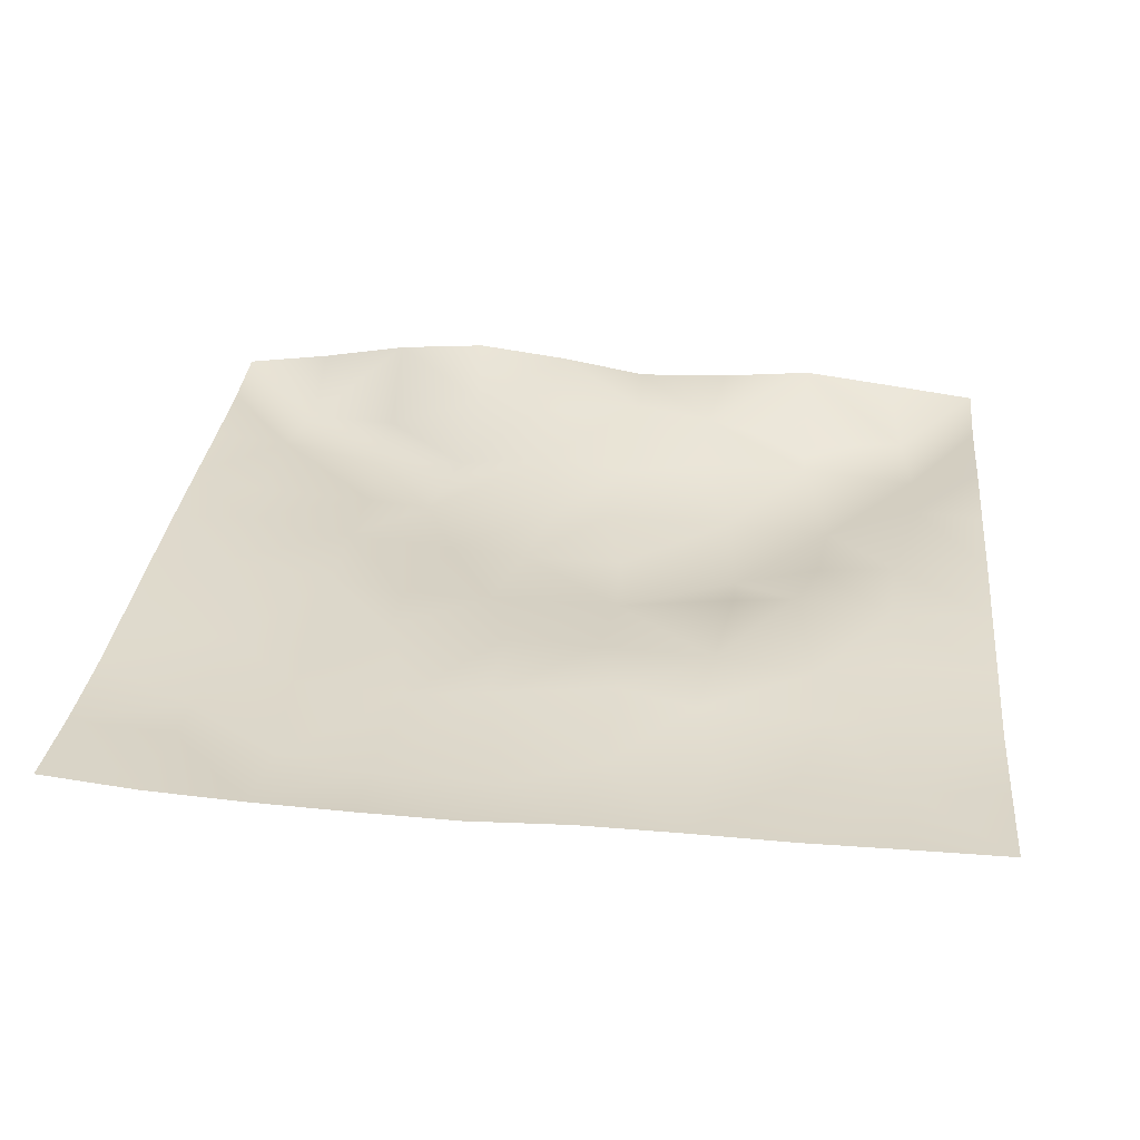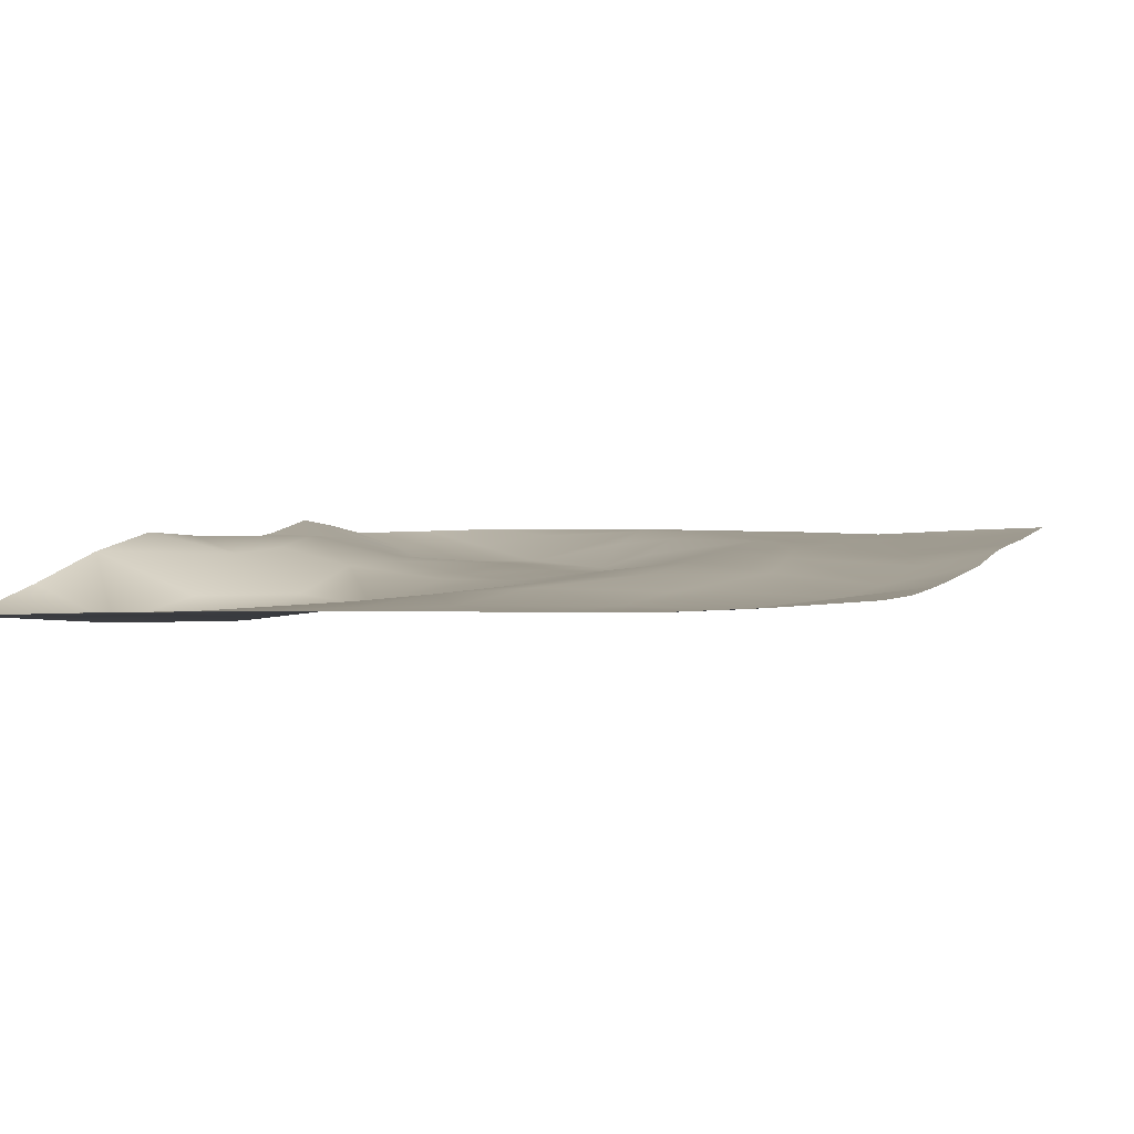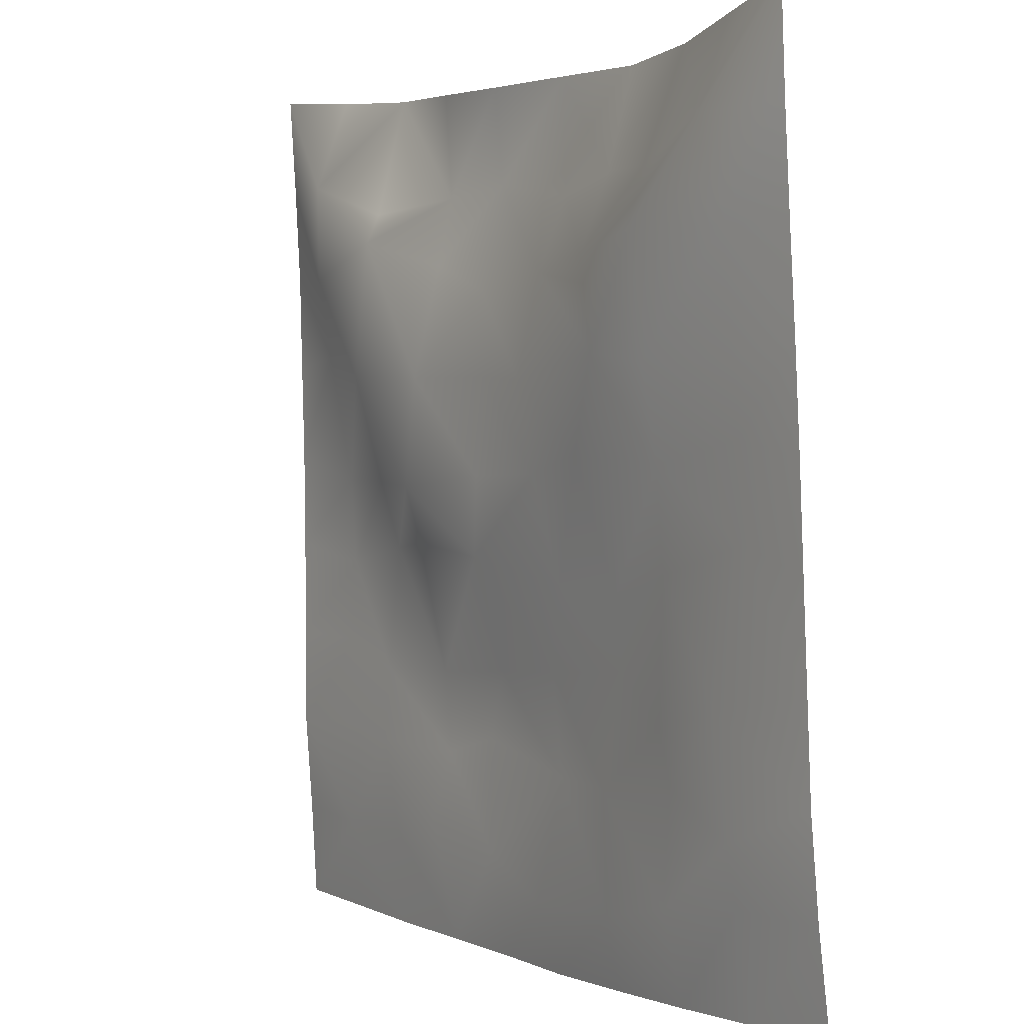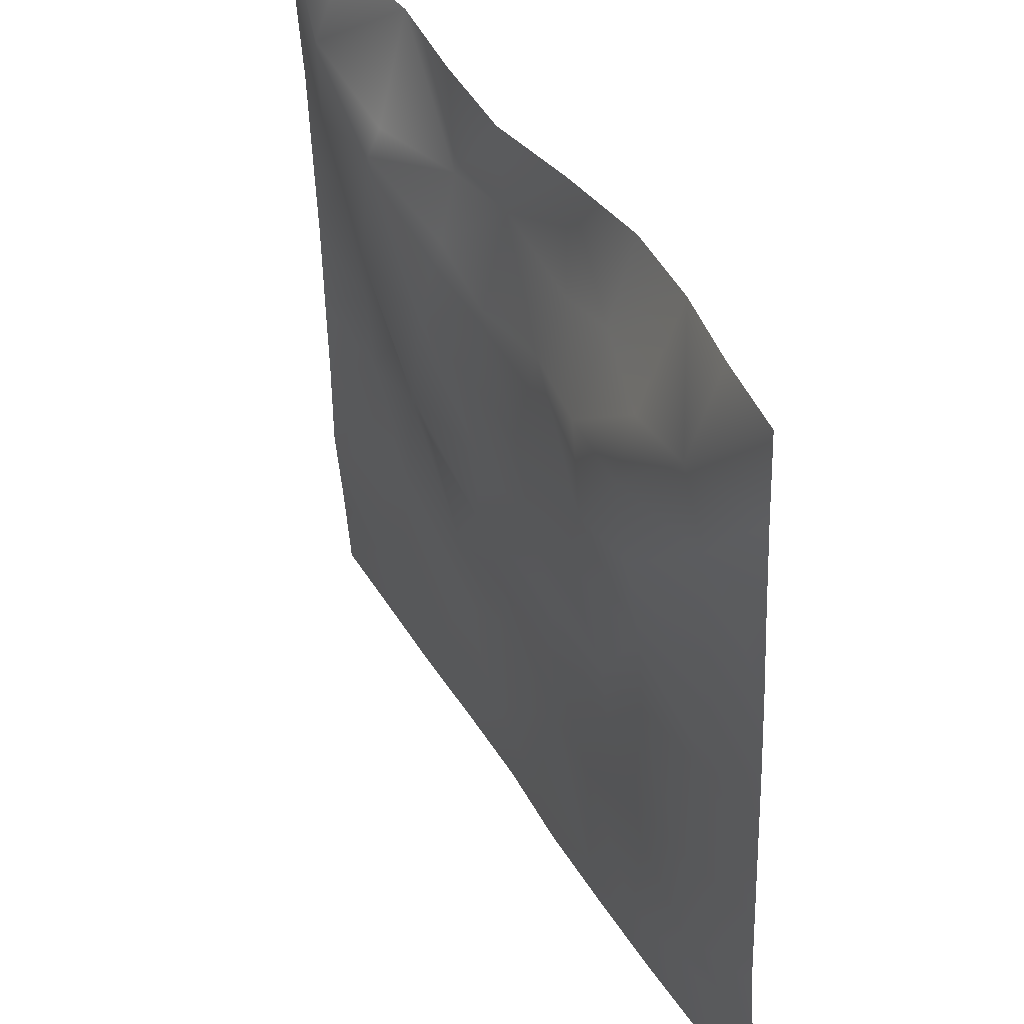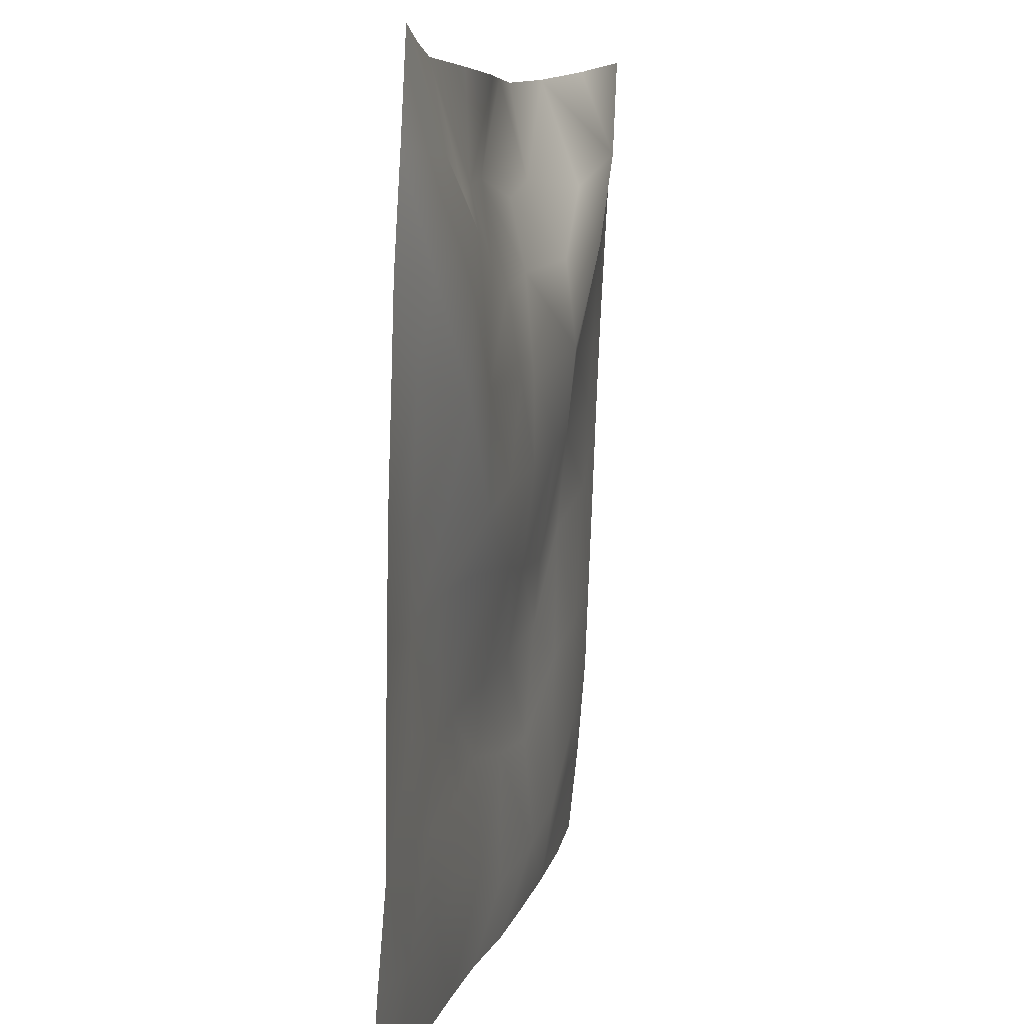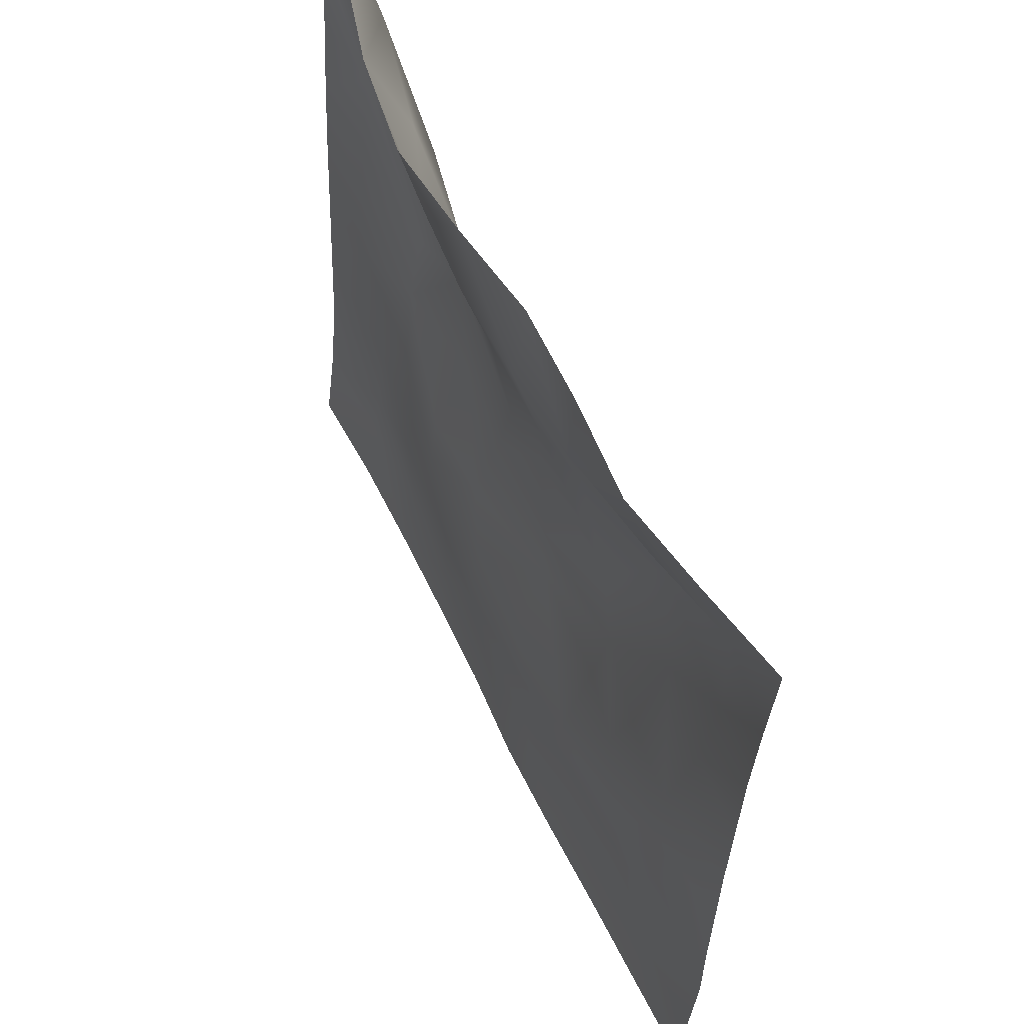
<metadata>
{"format":"obj","ext":"obj","renderer":"f3d","projection":"perspective","resolution":1024,"background":"white","views":[{"elev":33.8,"azim":6.0,"up":"+Z"},{"elev":6.3,"azim":-70.2,"up":"+Z"},{"elev":1.3,"azim":-122.0,"up":"+Y"},{"elev":42.4,"azim":-118.0,"up":"+Y"},{"elev":8.1,"azim":103.1,"up":"+Y"},{"elev":60.9,"azim":65.0,"up":"+Y"}]}
</metadata>
<code>
o GNATVCloth
v -5.034 -4.98 0.6001
v 5.064 -4.995 0.3954
v -5.013 5.021 0.004229
v 4.987 5.021 0.004229
v -3.921 -5.023 0.5171
v -2.802 -5.059 0.4846
v -1.678 -5.087 0.4717
v -0.5503 -5.108 0.4686
v 0.5786 -5.102 0.5111
v 1.705 -5.086 0.4881
v 2.828 -5.066 0.4478
v 3.949 -5.029 0.4227
v 3.869 4.903 0.2063
v 2.758 4.81 0.3897
v 1.636 4.752 0.3124
v 0.516 4.701 0.2928
v -0.5831 4.7 0.4819
v -1.695 4.685 0.6246
v -2.81 4.749 0.4989
v -3.902 4.873 0.2375
v -4.976 3.907 0.07767
v -4.975 2.793 0.1391
v -4.982 1.679 0.2003
v -4.992 0.565 0.2502
v -4.998 -0.5489 0.2936
v -5.002 -1.661 0.3393
v -5.008 -2.773 0.3837
v -5.014 -3.881 0.4778
v 5.041 -3.886 0.3209
v 5.026 -2.775 0.233
v 5.017 -1.663 0.2313
v 5.009 -0.5505 0.2145
v 5.002 0.5628 0.2
v 4.991 1.677 0.1657
v 4.983 2.792 0.1342
v 4.972 3.906 0.06885
v -3.844 -3.879 0.3803
v -3.807 -3.235 0.2879
v -3.659 -1.947 0.2513
v -4.112 -0.2856 0.2364
v -4.134 0.7297 0.1826
v -4.125 1.511 0.1205
v -4.056 2.802 0.03539
v -3.923 3.873 -0.1577
v -2.713 -4.049 0.3146
v -2.79 -2.779 0.341
v -2.669 -2.192 0.2911
v -2.743 -0.6439 0.282
v -2.776 0.482 0.1747
v -2.709 1.522 0.0388
v -2.842 2.841 -0.2219
v -2.754 3.494 0.02724
v -1.648 -4.283 0.3395
v -1.49 -2.968 0.4001
v -1.884 -1.677 0.377
v -1.866 -0.8821 0.306
v -1.519 0.5839 0.01541
v -1.983 1.64 -0.1028
v -1.706 2.675 -0.04084
v -1.588 3.575 0.3956
v -0.2224 -4.368 0.3994
v -0.5776 -2.932 0.4724
v -0.5382 -1.792 0.3874
v -0.8294 -0.8182 0.2753
v -0.596 0.3799 0.08212
v -0.3633 1.405 0.03713
v -0.5677 2.57 0.1809
v -0.7628 3.387 0.3989
v 0.7499 -3.938 0.3868
v 0.8246 -2.647 0.4342
v 0.5352 -1.858 0.4102
v 0.6196 -0.5606 0.08032
v 0.5979 0.3483 0.08739
v 0.3103 1.455 0.02487
v 0.5328 2.417 0.1287
v 0.5462 3.617 0.4132
v 1.968 -3.693 0.3268
v 1.691 -2.884 0.4014
v 1.837 -1.955 0.4237
v 1.995 -0.4443 0.1705
v 1.99 0.2167 -0.02433
v 1.84 1.479 0.008351
v 1.418 2.755 0.0891
v 1.483 3.546 0.2997
v 2.814 -3.956 0.34
v 3.119 -2.868 0.3256
v 2.966 -1.988 0.3086
v 2.728 -0.5251 0.3058
v 2.972 0.264 0.1949
v 3.09 1.533 -0.09436
v 2.769 3.1 -0.1101
v 2.743 3.442 0.0329
v 3.944 -3.987 0.3157
v 3.682 -2.735 0.3008
v 3.891 -1.694 0.2931
v 3.825 -0.7386 0.3093
v 3.884 0.2734 0.2795
v 4.171 1.79 0.144
v 4.149 2.742 -0.03092
v 4.03 3.864 -0.1088
f 100 4 13
f 44 3 21
f 44 19 20
f 60 19 52
f 60 17 18
f 76 17 68
f 84 16 76
f 84 14 15
f 100 14 92
f 11 93 85
f 93 86 85
f 94 87 86
f 87 96 88
f 96 89 88
f 97 90 89
f 90 99 91
f 91 100 92
f 10 85 77
f 77 86 78
f 78 87 79
f 79 88 80
f 88 81 80
f 81 90 82
f 82 91 83
f 91 84 83
f 10 69 9
f 69 78 70
f 70 79 71
f 79 72 71
f 72 81 73
f 73 82 74
f 82 75 74
f 83 76 75
f 9 61 8
f 69 62 61
f 62 71 63
f 63 72 64
f 72 65 64
f 65 74 66
f 66 75 67
f 67 76 68
f 8 53 7
f 53 62 54
f 54 63 55
f 55 64 56
f 64 57 56
f 57 66 58
f 58 67 59
f 59 68 60
f 6 53 45
f 45 54 46
f 54 47 46
f 55 48 47
f 56 49 48
f 49 58 50
f 58 51 50
f 59 52 51
f 6 37 5
f 45 38 37
f 46 39 38
f 39 48 40
f 40 49 41
f 41 50 42
f 50 43 42
f 51 44 43
f 5 28 1
f 28 38 27
f 27 39 26
f 26 40 25
f 40 24 25
f 41 23 24
f 23 43 22
f 43 21 22
f 2 93 12
f 93 30 94
f 30 95 94
f 31 96 95
f 32 97 96
f 33 98 97
f 98 35 99
f 99 36 100
f 100 36 4
f 44 20 3
f 44 52 19
f 60 18 19
f 60 68 17
f 76 16 17
f 84 15 16
f 84 92 14
f 100 13 14
f 11 12 93
f 93 94 86
f 94 95 87
f 87 95 96
f 96 97 89
f 97 98 90
f 90 98 99
f 91 99 100
f 10 11 85
f 77 85 86
f 78 86 87
f 79 87 88
f 88 89 81
f 81 89 90
f 82 90 91
f 91 92 84
f 10 77 69
f 69 77 78
f 70 78 79
f 79 80 72
f 72 80 81
f 73 81 82
f 82 83 75
f 83 84 76
f 9 69 61
f 69 70 62
f 62 70 71
f 63 71 72
f 72 73 65
f 65 73 74
f 66 74 75
f 67 75 76
f 8 61 53
f 53 61 62
f 54 62 63
f 55 63 64
f 64 65 57
f 57 65 66
f 58 66 67
f 59 67 68
f 6 7 53
f 45 53 54
f 54 55 47
f 55 56 48
f 56 57 49
f 49 57 58
f 58 59 51
f 59 60 52
f 6 45 37
f 45 46 38
f 46 47 39
f 39 47 48
f 40 48 49
f 41 49 50
f 50 51 43
f 51 52 44
f 5 37 28
f 28 37 38
f 27 38 39
f 26 39 40
f 40 41 24
f 41 42 23
f 23 42 43
f 43 44 21
f 2 29 93
f 93 29 30
f 30 31 95
f 31 32 96
f 32 33 97
f 33 34 98
f 98 34 35
f 99 35 36

</code>
